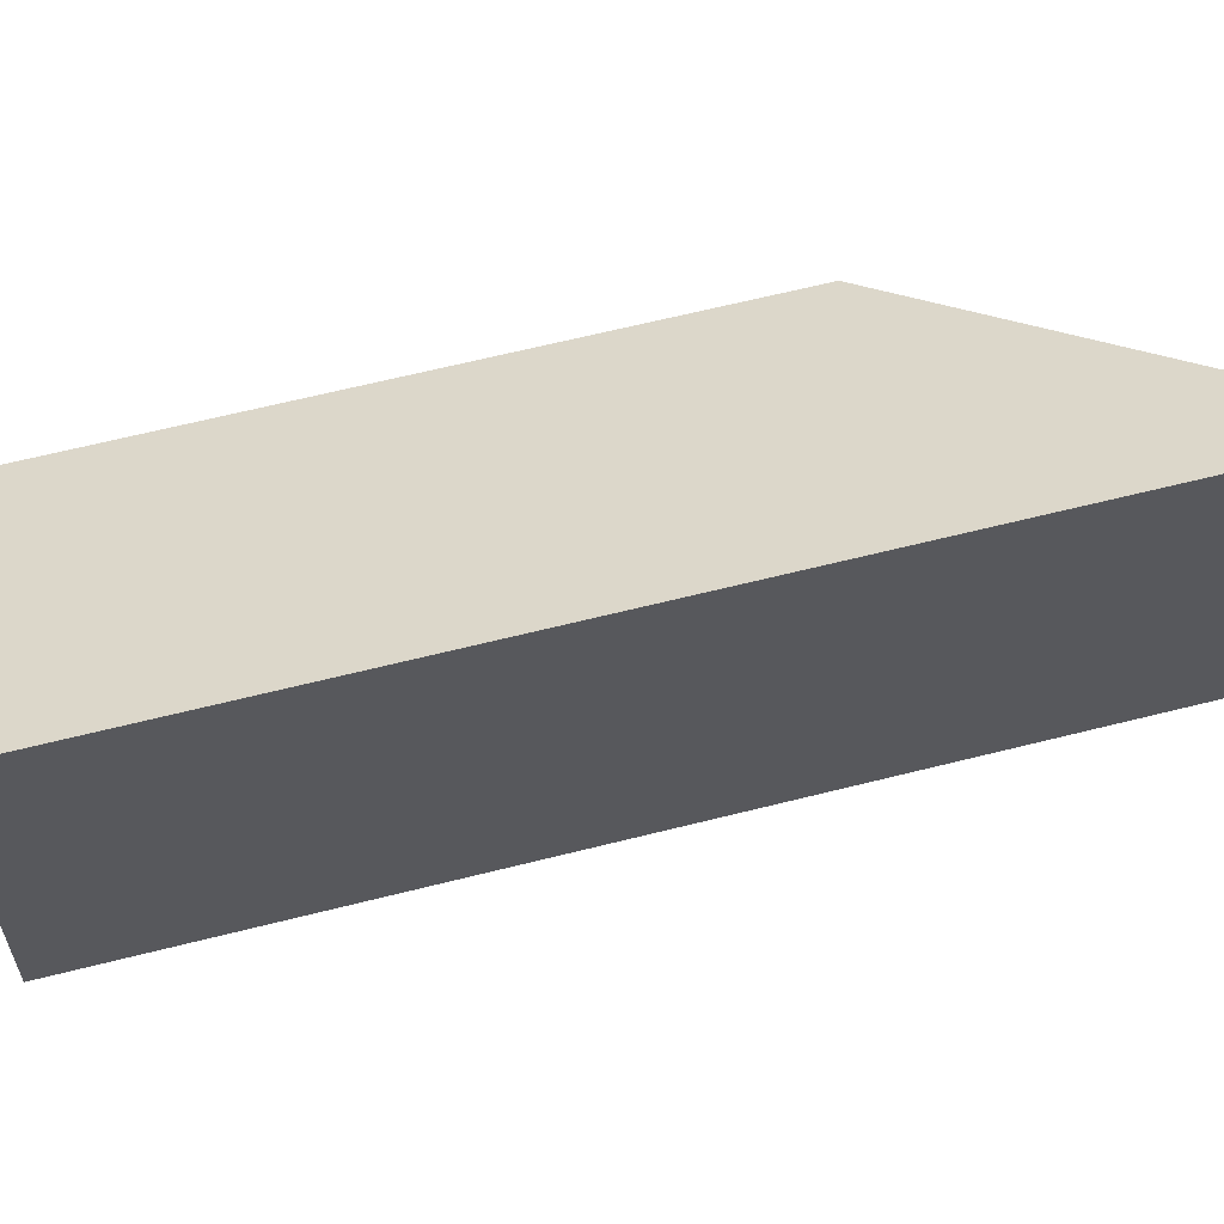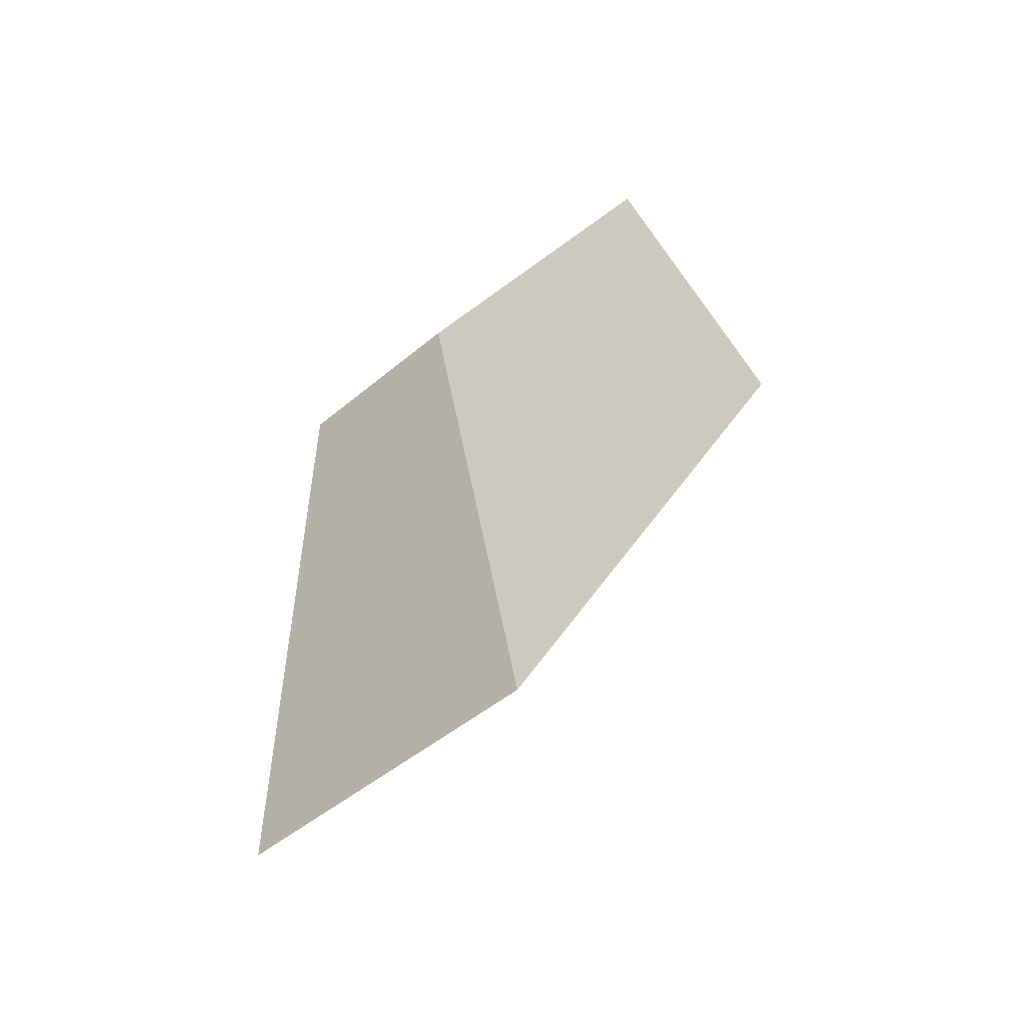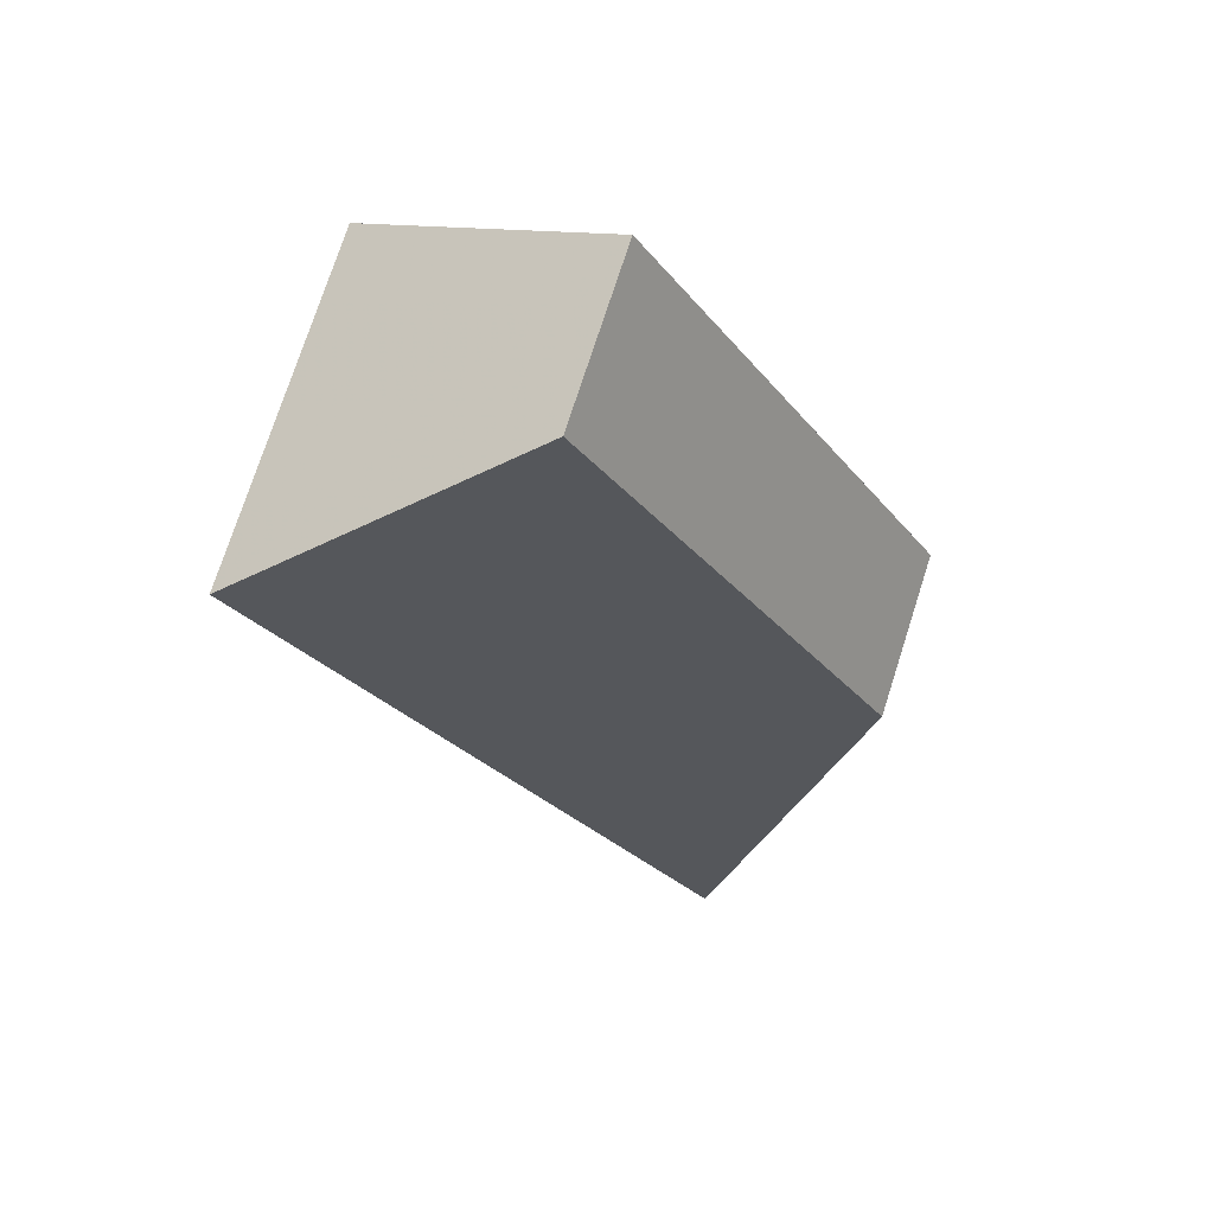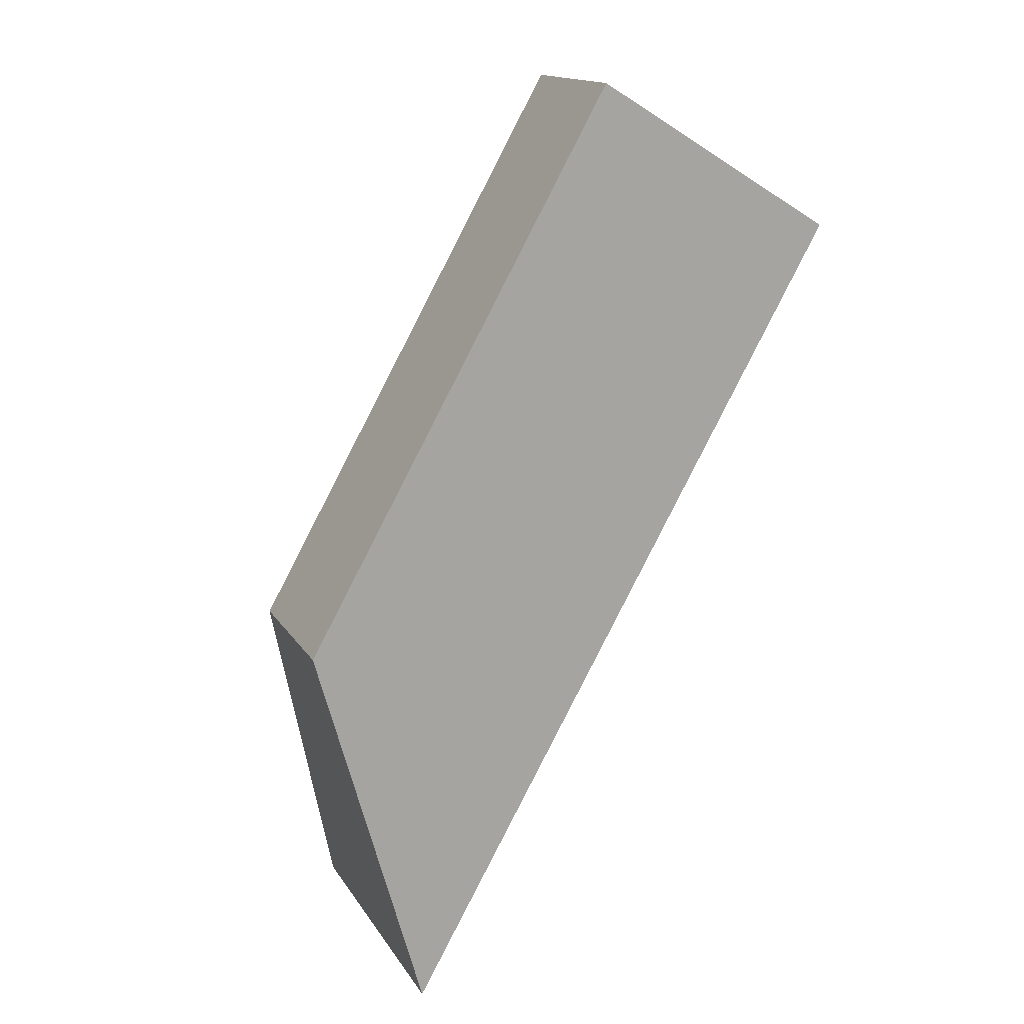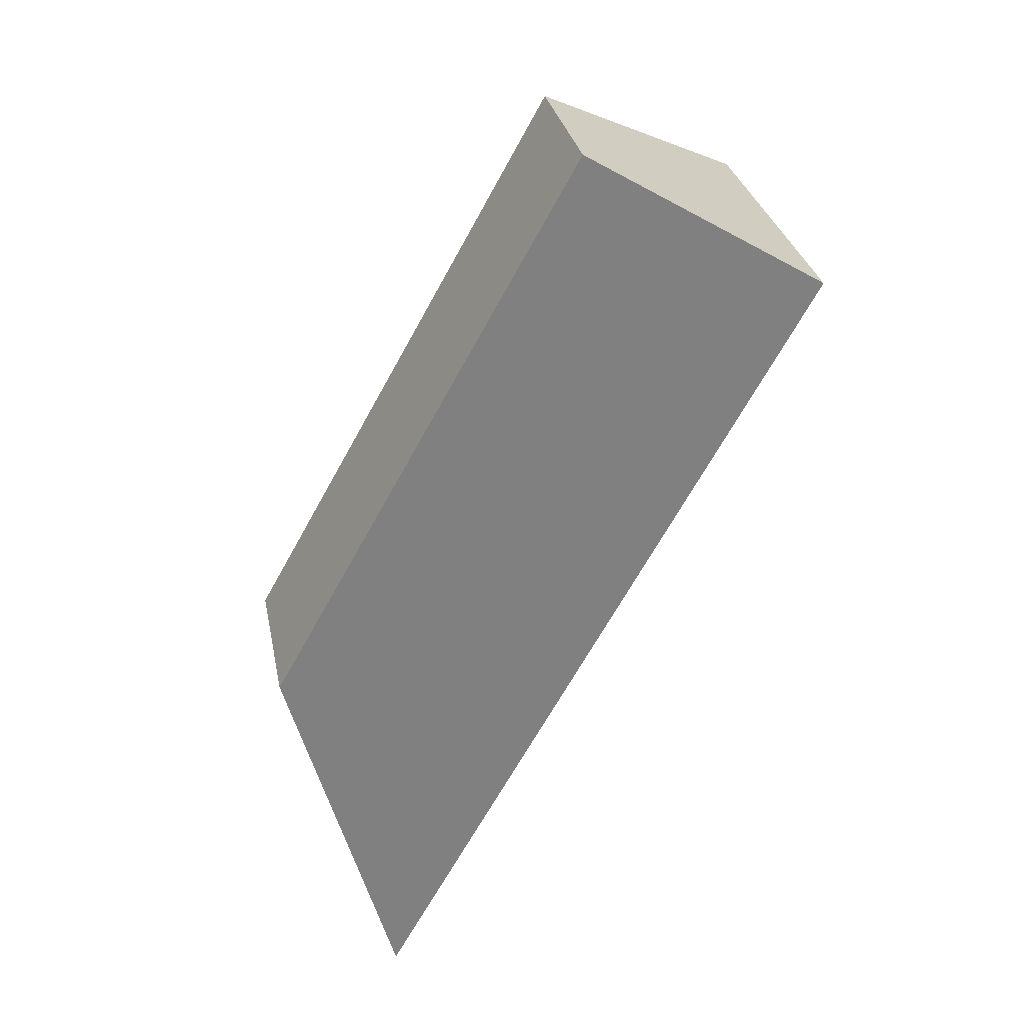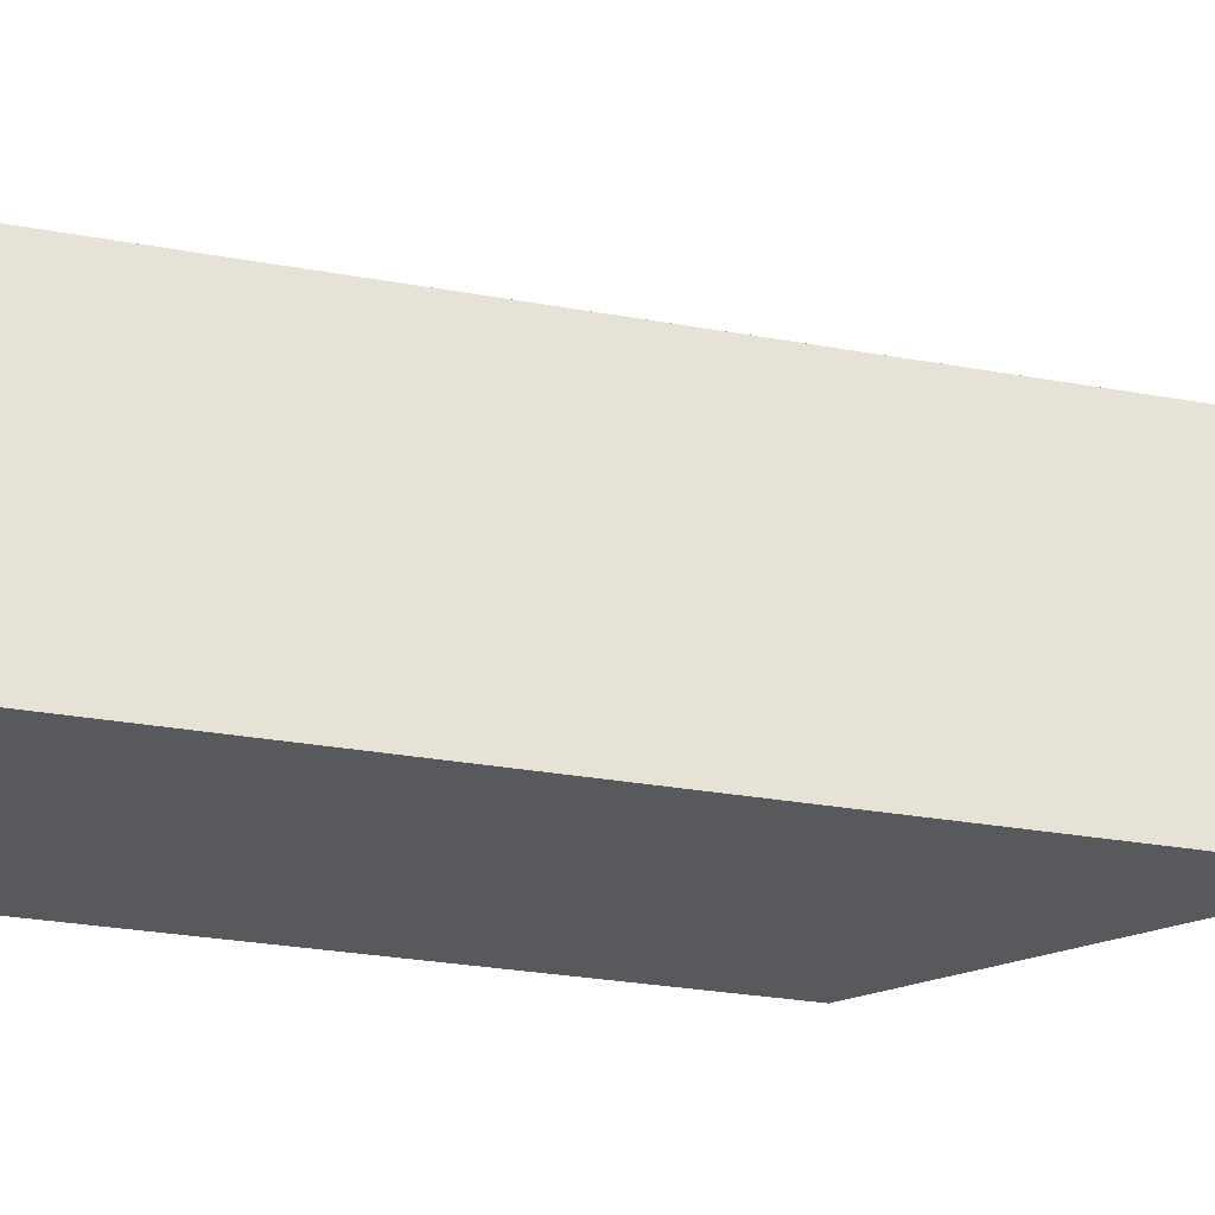
<metadata>
{"format":"obj","ext":"obj","renderer":"f3d","projection":"perspective","resolution":1024,"background":"white","views":[{"elev":62.8,"azim":104.8,"up":"+Y"},{"elev":-46.7,"azim":-46.2,"up":"+Z"},{"elev":75.5,"azim":-162.1,"up":"+Z"},{"elev":15.2,"azim":-21.3,"up":"+Z"},{"elev":30.3,"azim":-11.1,"up":"+Z"},{"elev":-29.7,"azim":104.5,"up":"+Y"}]}
</metadata>
<code>
v 5.984 -0.1445 -3.836
v 5.923 -0.1445 -3.947
v 5.923 -0.178 -3.947
v 5.984 -0.178 -3.836
v 5.923 -0.1445 -3.947
v 5.945 -0.1117 -4.024
v 5.945 -0.178 -4.024
v 5.923 -0.178 -3.947
v 5.945 -0.1117 -4.024
v 5.981 -0.1118 -3.958
v 5.981 -0.178 -3.958
v 5.945 -0.178 -4.024
v 5.923 -0.178 -3.947
v 5.945 -0.178 -4.024
v 6.033 -0.178 -3.866
v 5.984 -0.178 -3.836
v 6.033 -0.1118 -3.866
v 5.984 -0.1445 -3.836
v 5.984 -0.178 -3.836
v 6.033 -0.178 -3.866
v 6.033 -0.1118 -3.866
v 5.945 -0.1117 -4.024
v 5.923 -0.1445 -3.947
v 5.984 -0.1445 -3.836
v 5.981 -0.1118 -3.958
v 6.033 -0.1118 -3.866
v 6.033 -0.178 -3.866
v 5.981 -0.178 -3.958
f 1 2 3
f 1 3 4
f 5 6 7
f 5 7 8
f 9 10 11
f 9 11 12
f 13 14 15
f 13 15 16
f 17 18 19
f 17 19 20
f 21 22 23
f 21 23 24
f 25 26 27
f 25 27 28

</code>
